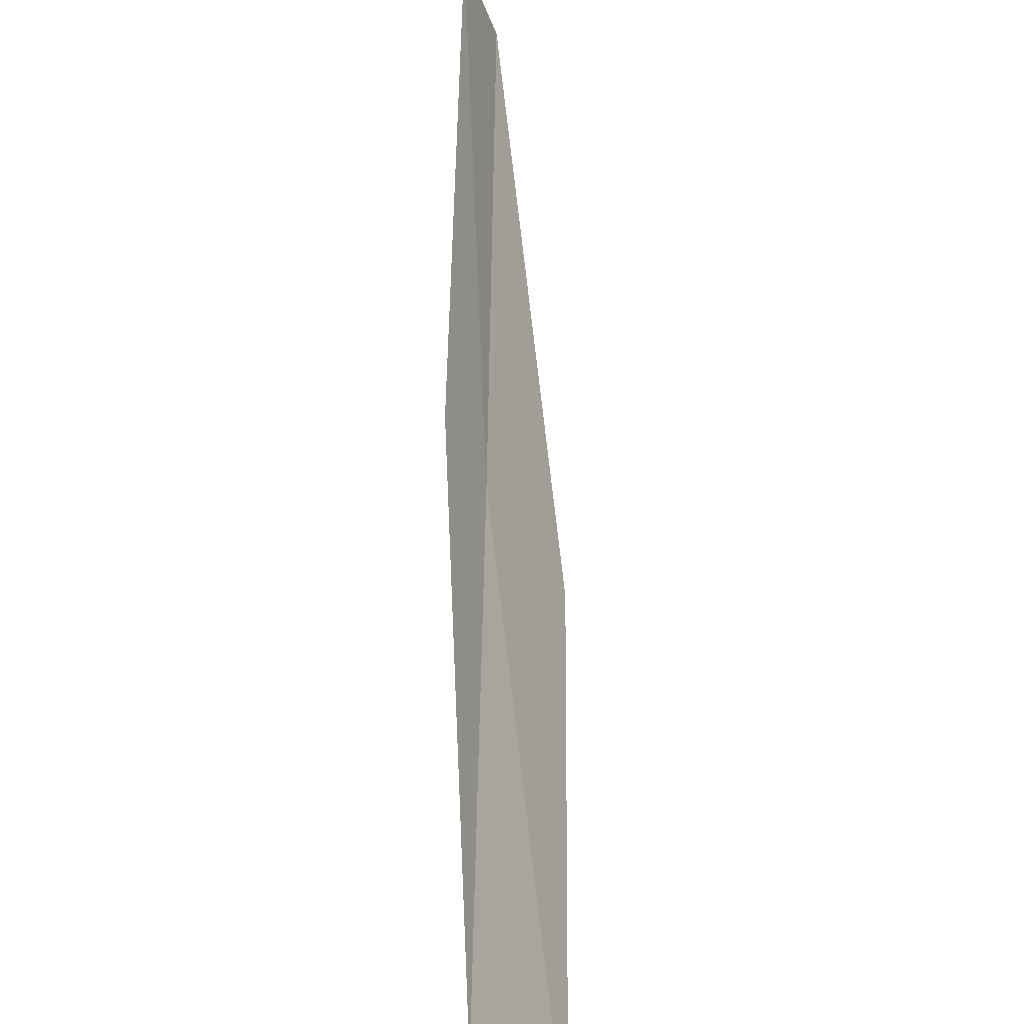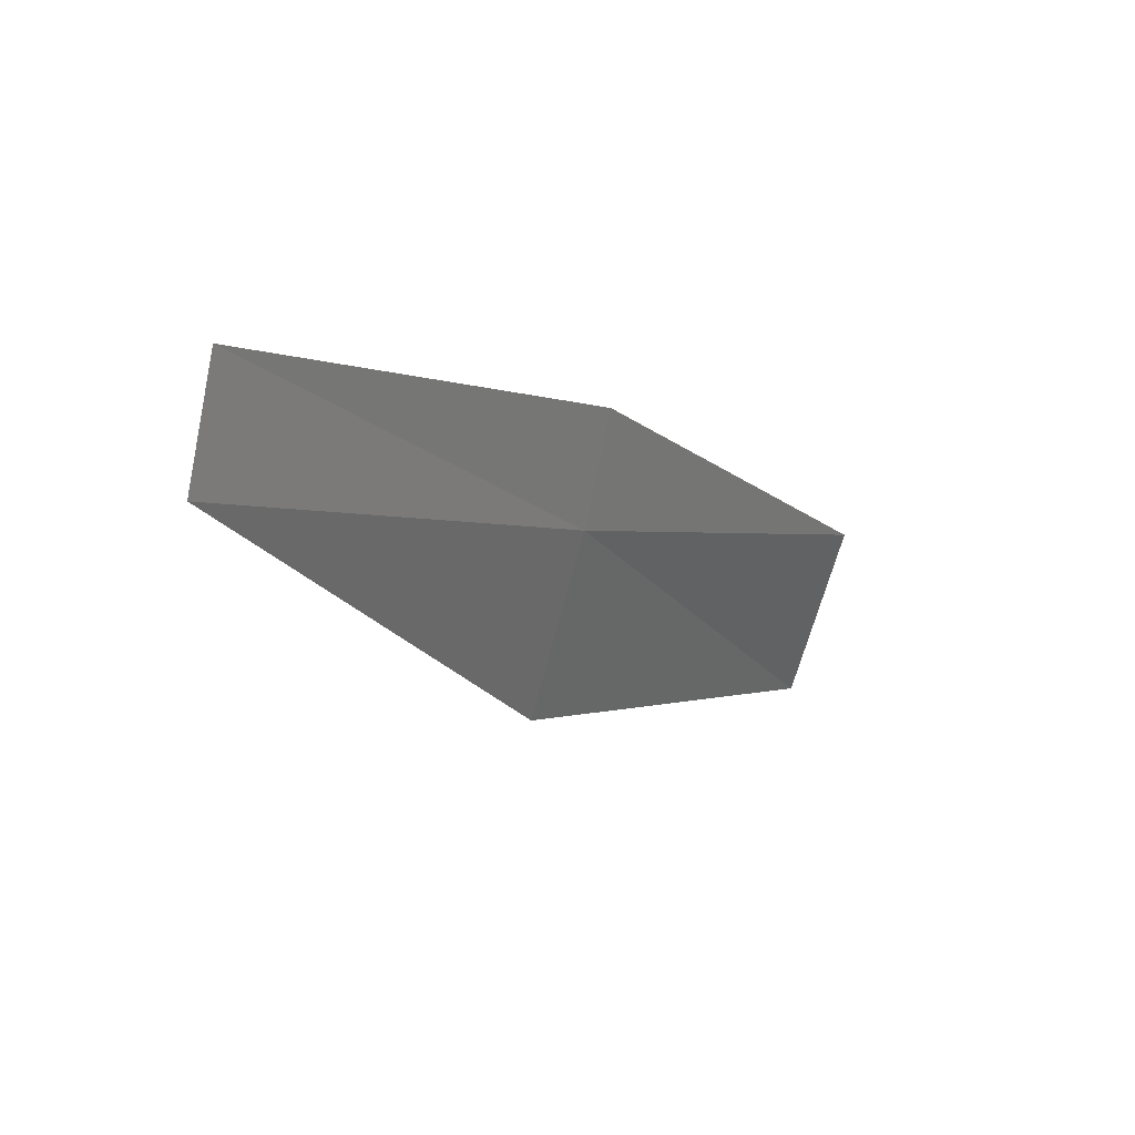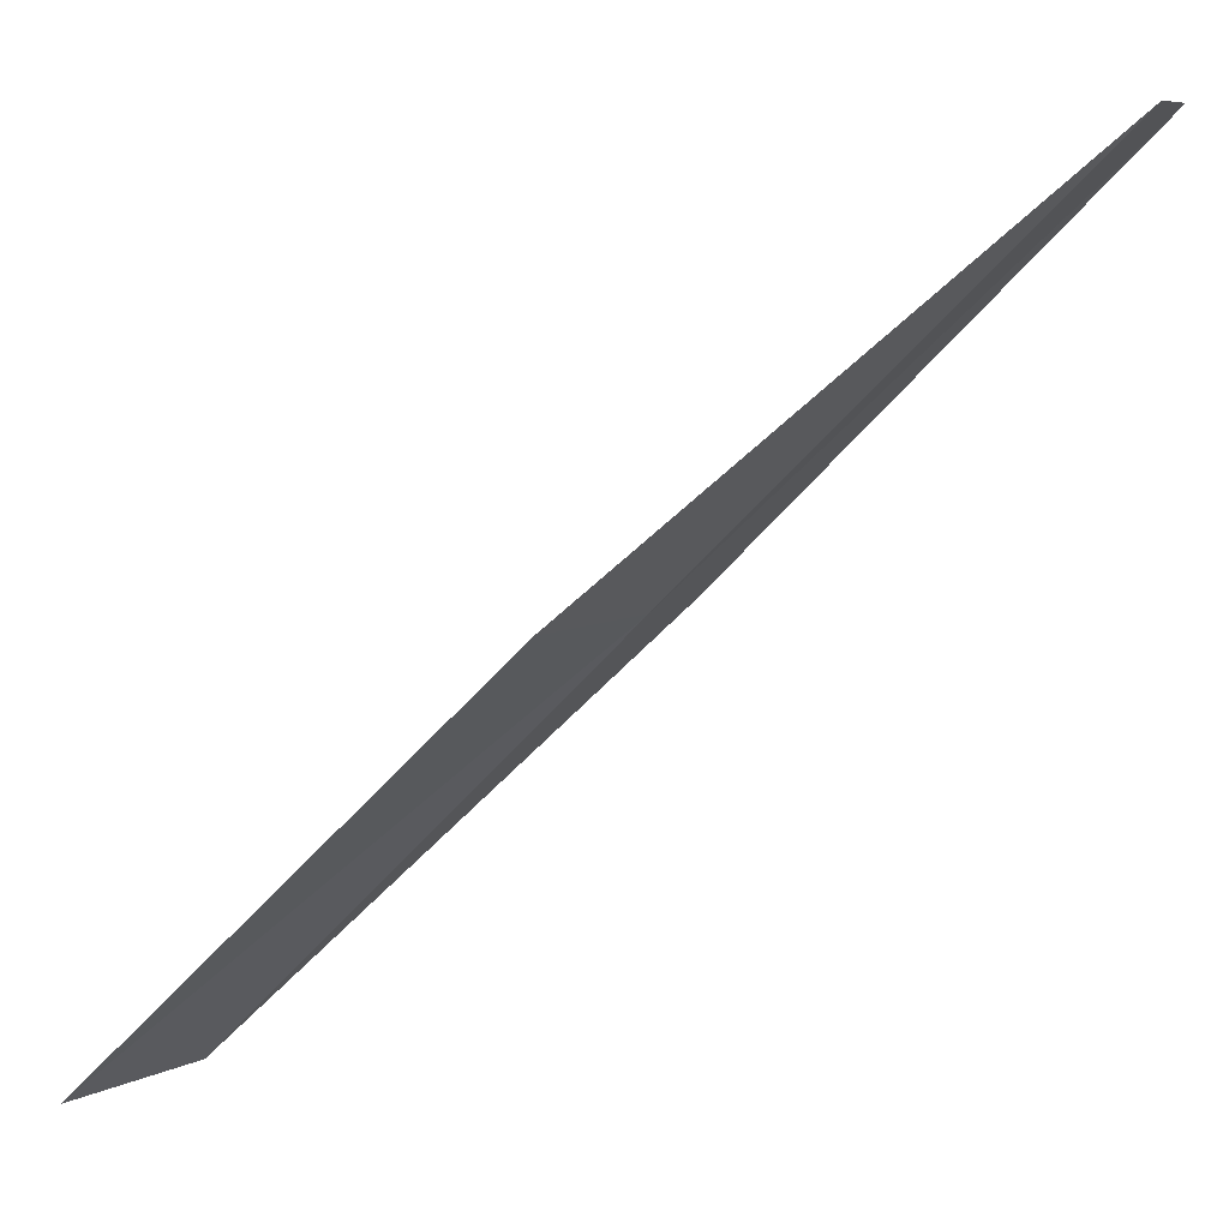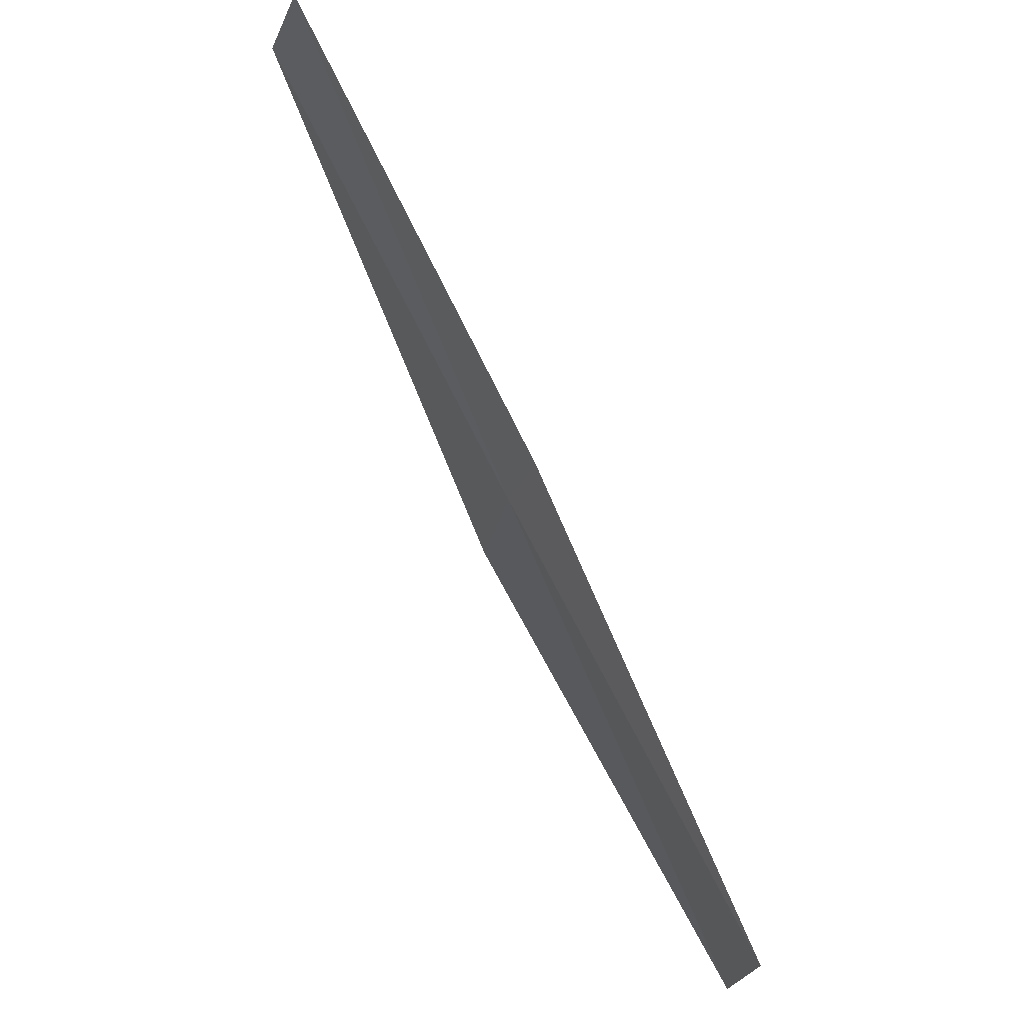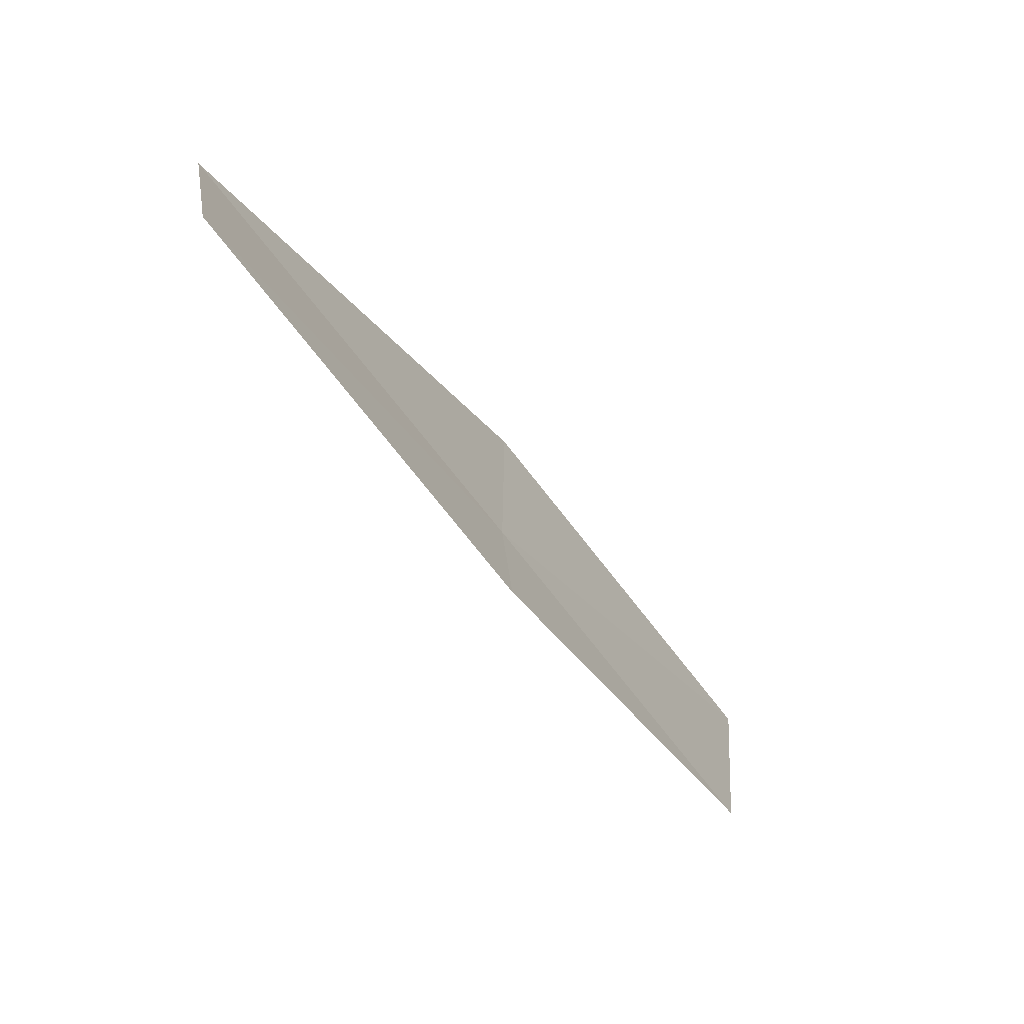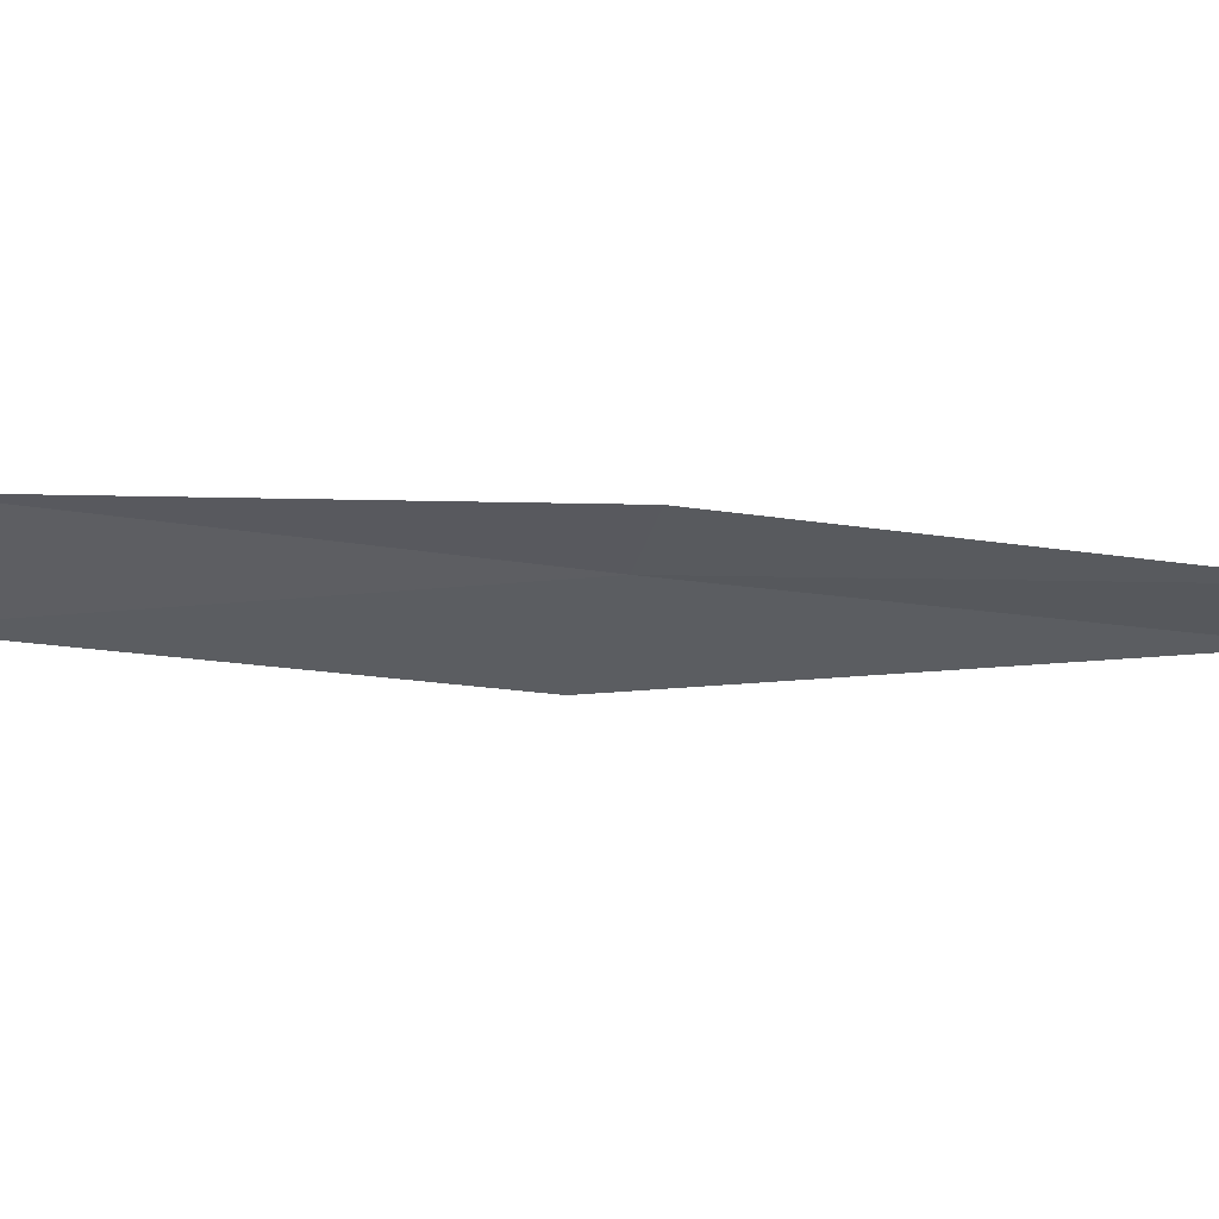
<metadata>
{"format":"obj","ext":"obj","renderer":"f3d","projection":"perspective","resolution":1024,"background":"white","views":[{"elev":65.0,"azim":-148.6,"up":"+Y"},{"elev":-8.7,"azim":59.3,"up":"+Y"},{"elev":-76.7,"azim":-12.4,"up":"+Y"},{"elev":-20.3,"azim":140.8,"up":"+Z"},{"elev":35.2,"azim":150.4,"up":"+Z"},{"elev":79.9,"azim":-54.6,"up":"+Y"}]}
</metadata>
<code>
v -5.508 -22.47 8
v -5.881 -23.11 8
v -7.082 -22.78 6
v -6.676 -22.16 6
v -5.328 -22.07 8
v -4.324 -22.73 10
v -4.166 -22.32 10
f 1 2 3
f 1 3 4
f 1 4 5
f 1 6 2
f 1 7 6
f 1 5 7

</code>
